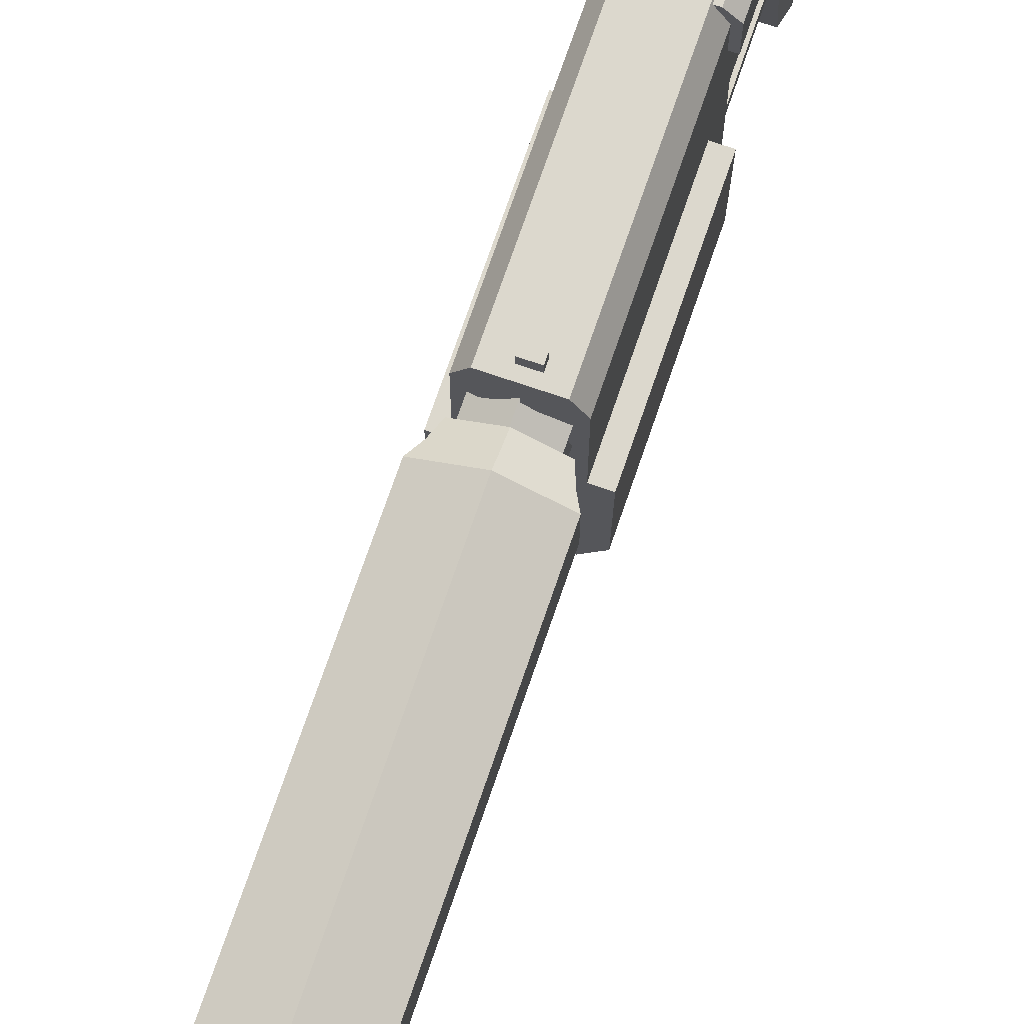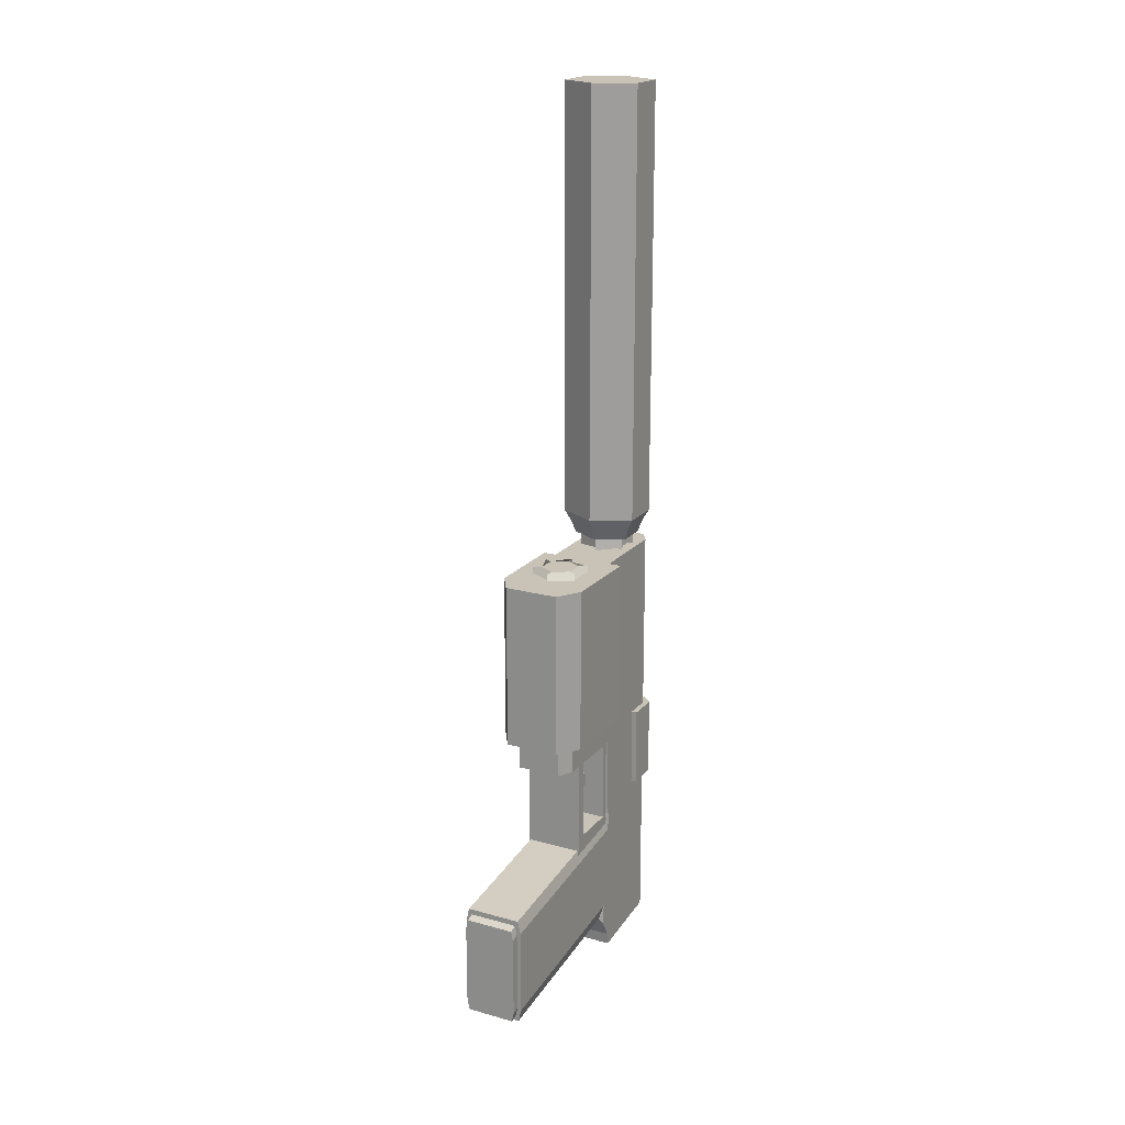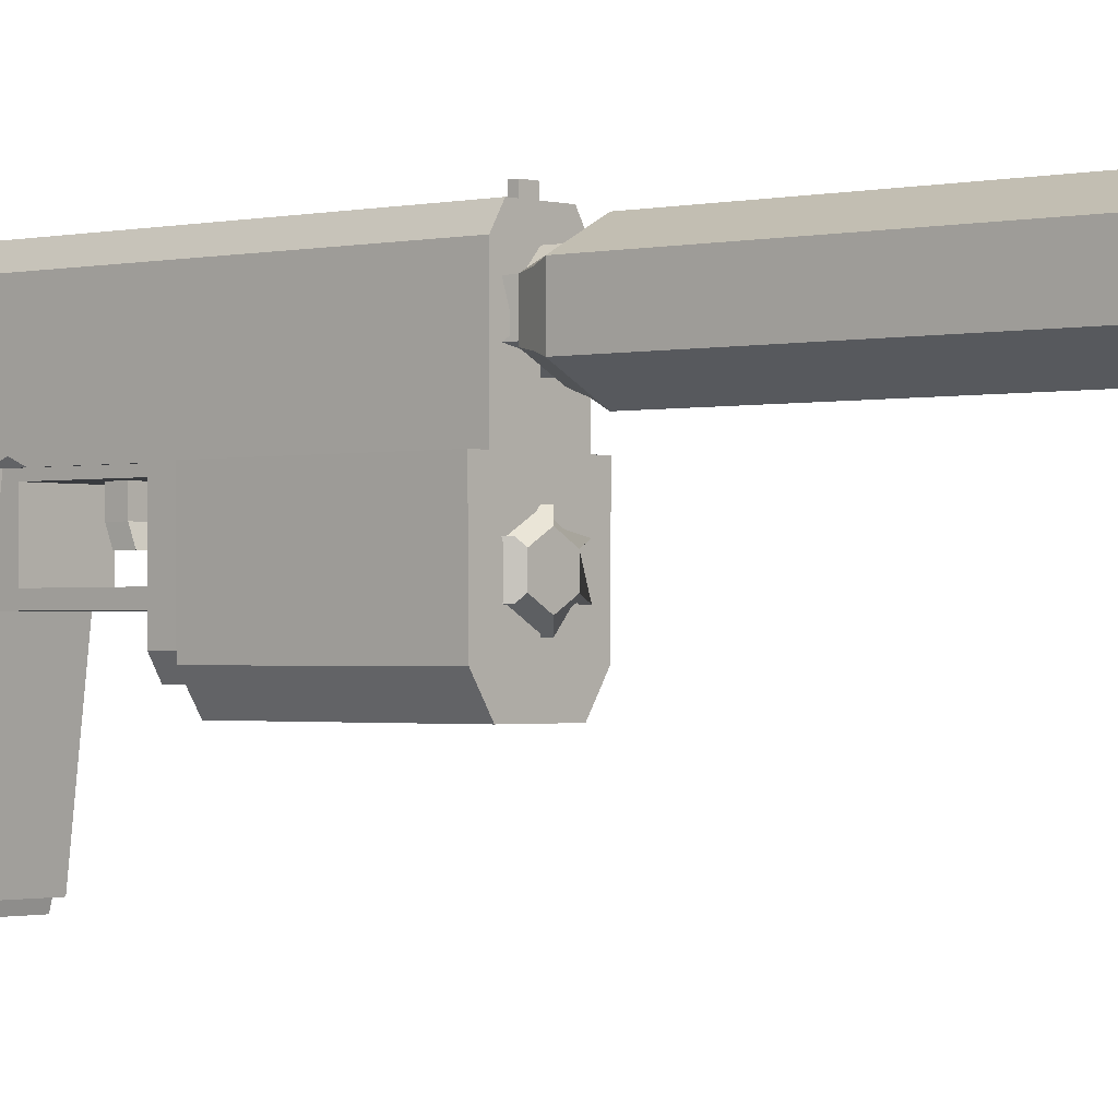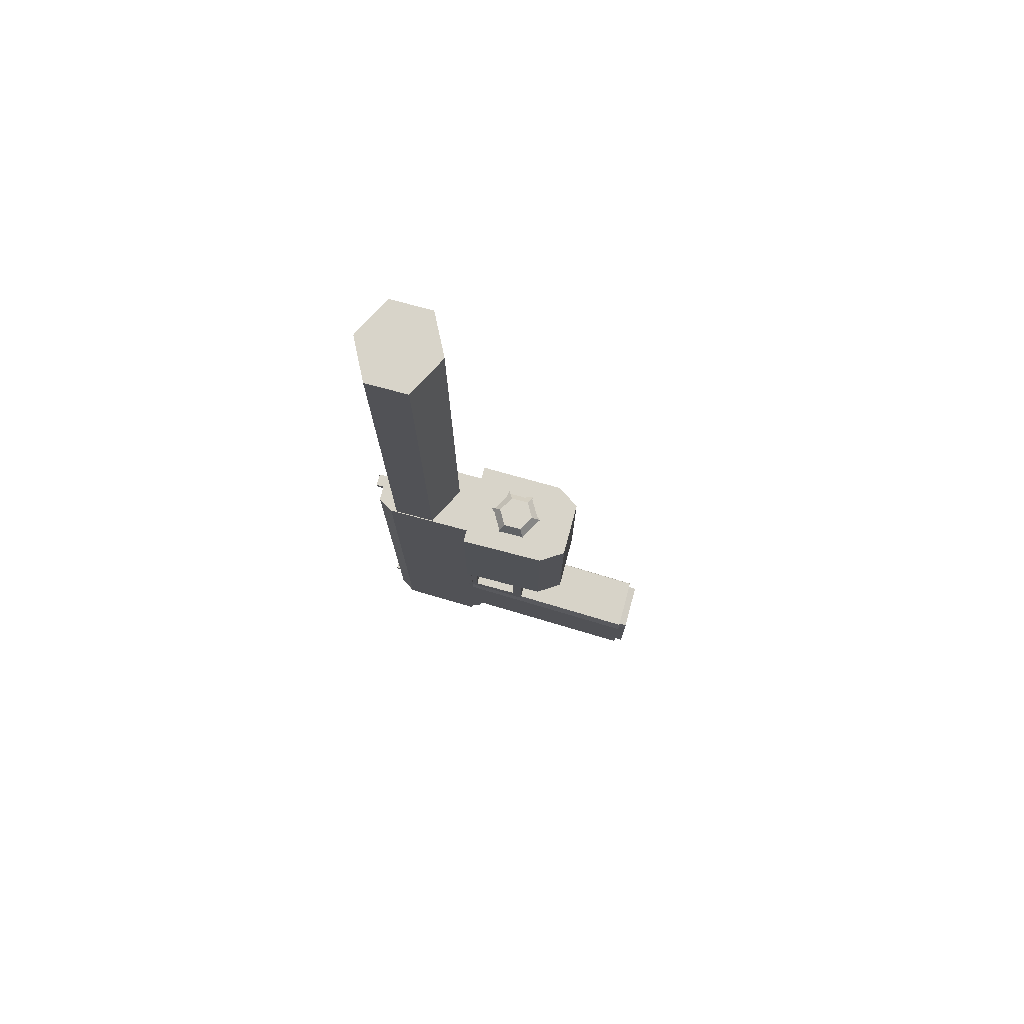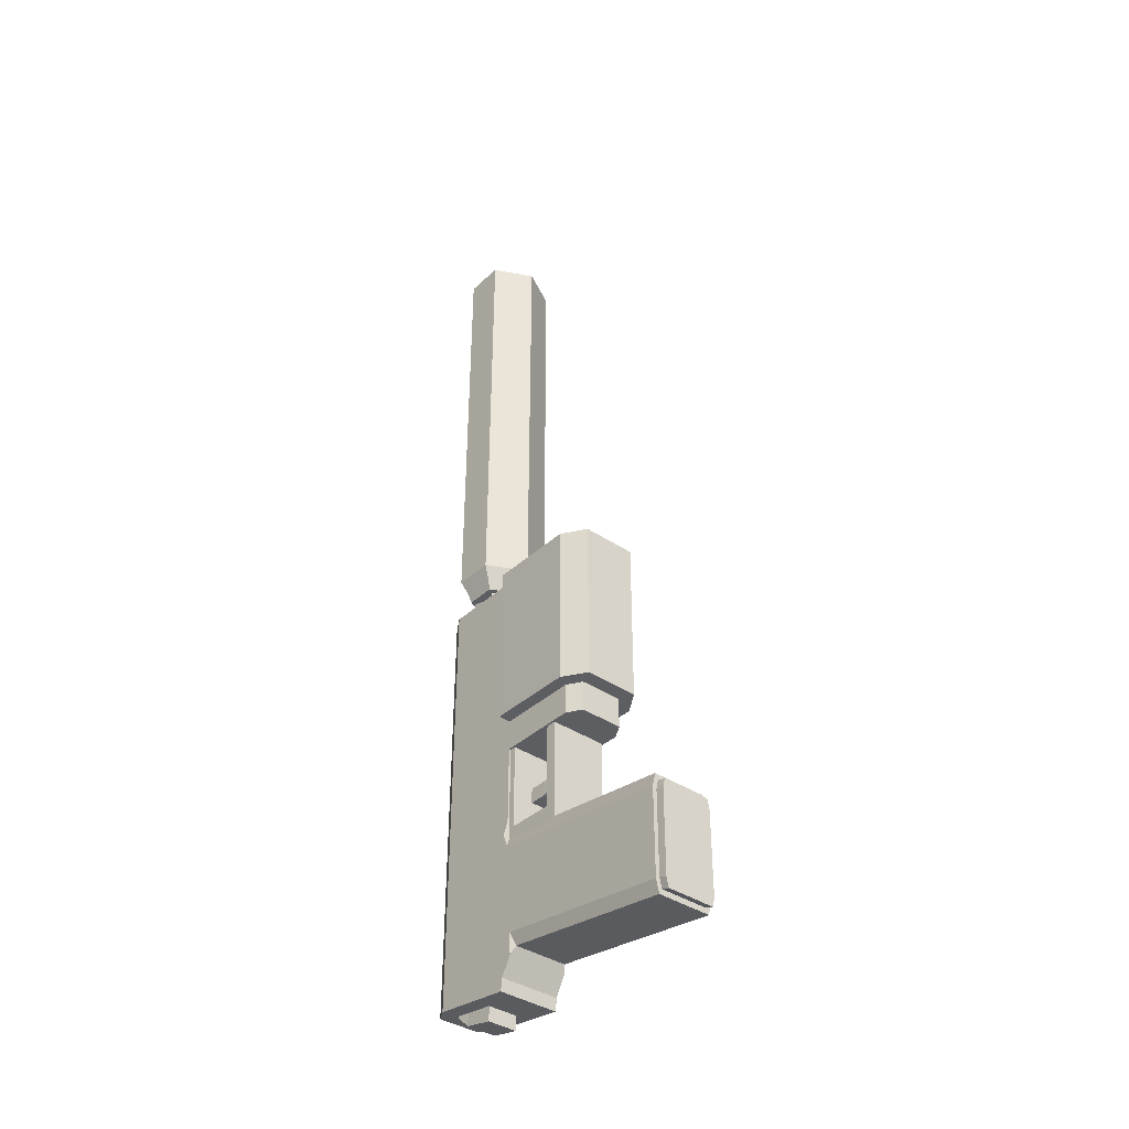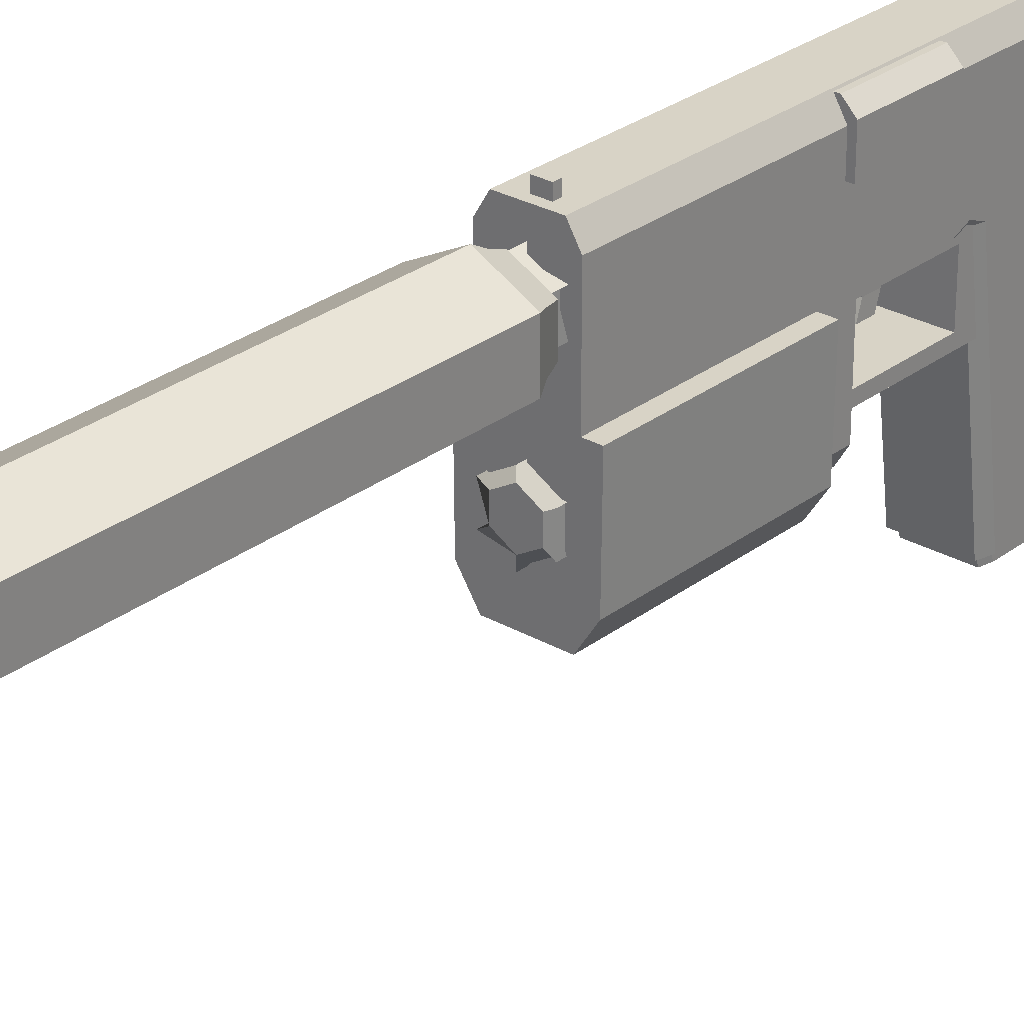
<metadata>
{"format":"obj","ext":"obj","renderer":"f3d","projection":"perspective","resolution":1024,"background":"white","views":[{"elev":72.6,"azim":18.9,"up":"+Y"},{"elev":19.5,"azim":27.5,"up":"+Z"},{"elev":-1.1,"azim":-48.3,"up":"+Y"},{"elev":75.7,"azim":-74.9,"up":"+Z"},{"elev":-38.1,"azim":-40.6,"up":"+Z"},{"elev":28.0,"azim":40.9,"up":"+Y"}]}
</metadata>
<code>
o USP-S
v -0.1496 -0.9372 -1.484
v 0.1451 -0.9372 -1.484
v 0.1451 -0.9856 -1.498
v -0.1496 -0.9856 -1.498
v 0.1257 0.8319 0.04134
v -0.1303 0.8319 0.04134
v -0.1303 0.8319 1.052
v 0.1257 0.8319 1.052
v -0.1872 0.2181 -0.7634
v -0.1872 0.2498 -0.6823
v -0.1872 0.7374 -0.6485
v -0.1872 0.7374 -1.306
v -0.1872 0.2864 -1.357
v -0.1872 0.2181 -1.195
v 0.1827 0.2181 1.052
v -0.1872 0.2181 1.052
v -0.1872 -0.2656 1.052
v -0.1343 -0.3535 1.052
v 0.1297 -0.3535 1.052
v 0.1827 -0.2656 1.052
v 0.1827 0.7374 1.052
v -0.1872 0.7374 1.052
v -0.1872 0.2181 0.04134
v -0.1872 0.7374 0.04134
v -0.1872 0.7374 -0.143
v -0.1872 0.2181 -0.143
v -0.1872 0.1815 -1.291
v -0.1872 -0.9372 -1.438
v -0.1872 -0.9372 -0.9154
v 0.1636 0.2181 -0.6845
v -0.1681 0.2181 -0.6845
v -0.1681 -0.9372 -0.8365
v 0.1636 -0.9372 -0.8365
v 0.1257 0.8319 -0.642
v -0.1303 0.8319 -0.642
v -0.1303 0.8319 -0.143
v 0.1257 0.8319 -0.143
v -0.1872 0.2181 -0.6057
v 0.1827 0.2181 -0.6057
v 0.1827 0.2181 -0.143
v 0.1827 -0.2656 -0.143
v 0.1297 -0.3535 -0.143
v -0.1343 -0.3535 -0.143
v -0.1872 -0.2656 -0.143
v -0.1343 -0.3535 0.04134
v 0.1297 -0.3535 0.04134
v 0.1638 -0.4432 0.04134
v -0.1683 -0.4432 0.04134
v -0.1872 -0.2656 0.04134
v 0.1827 0.1815 -1.291
v 0.1827 0.1755 -1.42
v 0.1827 0.2365 -1.528
v 0.1827 0.2864 -1.357
v 0.1827 0.2181 -1.195
v 0.1827 0.7374 -1.306
v 0.1827 0.7374 -0.6485
v 0.1827 0.2498 -0.6823
v 0.1827 0.2181 -0.7634
v -0.1872 0.2449 -1.603
v -0.1872 0.7383 -1.545
v -0.1303 0.8328 -1.533
v 0.1257 0.8328 -1.533
v 0.1827 0.7383 -1.545
v 0.1827 0.2449 -1.603
v -0.1681 0.1497 -1.374
v 0.1636 0.1497 -1.374
v 0.1636 -0.9372 -1.517
v -0.1681 -0.9372 -1.517
v 0.1827 -0.9372 -0.9154
v 0.1827 -0.9372 -1.438
v 0.1257 0.8319 -1.296
v -0.1303 0.8319 -1.296
v -0.1872 0.2365 -1.528
v 0.1827 0.2181 0.04134
v 0.1827 0.7374 0.04134
v -0.1872 0.1755 -1.42
v 0.2596 0.2181 1.052
v 0.2596 0.2181 0.04134
v 0.1827 -0.2656 0.04134
v 0.1638 -0.4432 1.052
v 0.2548 -0.3027 1.052
v 0.1827 0.7374 -0.143
v 0.1451 -0.9372 -0.8696
v 0.1582 -0.9372 -0.9291
v -0.1627 -0.9372 -0.9291
v -0.1496 -0.9372 -0.8696
v 0.1582 -0.9372 -1.424
v -0.1627 -0.9372 -1.424
v -0.1627 -0.9856 -1.439
v 0.1582 -0.9856 -1.439
v 0.1582 -0.9856 -0.9434
v 0.1451 -0.9856 -0.8839
v -0.1496 -0.9856 -0.8839
v -0.1627 -0.9856 -0.9434
v -0.1755 0.1817 -0.102
v -0.1755 0.1817 -0.6516
v 0.171 0.1817 -0.6516
v 0.171 0.1817 -0.102
v -0.1755 -0.1606 -0.7684
v -0.1755 0.2417 -0.7684
v 0.171 0.2417 -0.7684
v 0.171 -0.1606 -0.7684
v -0.1755 -0.1006 -0.102
v 0.171 -0.1006 -0.102
v 0.171 -0.1606 0.01482
v 0.171 0.2417 0.01482
v -0.1755 0.2417 0.01482
v -0.1755 -0.1606 0.01482
v -0.1755 -0.1006 -0.6516
v 0.171 -0.1006 -0.6516
v -0.04767 0.07443 -0.3653
v -0.04767 0.2513 -0.3653
v -0.04767 0.2513 -0.4542
v -0.04767 0.07443 -0.4542
v 0.04312 0.2513 -0.4542
v 0.04312 0.07443 -0.4542
v 0.04312 0.2513 -0.3653
v 0.04312 0.07443 -0.3653
v -0.04545 -0.000913 -0.3374
v 0.04534 -0.000913 -0.3374
v -0.04545 -0.000914 -0.4263
v 0.04534 -0.000914 -0.4263
v -0.002275 0.7227 0.8639
v -0.002275 0.7227 1.155
v 0.1382 0.6416 1.155
v 0.1382 0.6416 0.8639
v 0.1382 0.4794 1.155
v 0.1382 0.4794 0.8639
v -0.002275 0.3983 1.155
v -0.002275 0.3983 0.8639
v -0.1427 0.4794 1.155
v -0.1427 0.4794 0.8639
v -0.1427 0.6416 1.155
v -0.1427 0.6416 0.8639
v 0.09192 0.6149 1.155
v -0.002275 0.6693 1.155
v -0.09647 0.6149 1.155
v -0.09647 0.5061 1.155
v -0.002275 0.4518 1.155
v 0.09192 0.5061 1.155
v 0.2152 0.5729 -0.06959
v 0.2152 0.7642 -0.06959
v 0.1555 0.8239 -0.06959
v 0.001382 0.8239 -0.06959
v 0.001382 0.5729 -0.06959
v 0.001382 0.5729 -0.5629
v 0.001382 0.8239 -0.5629
v 0.1555 0.8239 -0.5629
v 0.2152 0.7642 -0.5629
v 0.2152 0.5729 -0.5629
v -0.03151 0.7958 1.007
v -0.03151 0.8867 1.007
v -0.03151 0.8867 0.9694
v -0.03151 0.7958 0.9694
v 0.04423 0.8867 0.9694
v 0.04423 0.7958 0.9694
v 0.04423 0.8867 1.007
v 0.04423 0.7958 1.007
v -0.2594 -0.3027 0.04134
v 0.2548 -0.3027 0.04134
v -0.1683 -0.4432 1.052
v -0.2594 -0.3027 1.052
v -0.2642 0.2181 1.052
v -0.2642 0.2181 0.04134
v -0.00273 0.09095 1.044
v -0.00273 0.09095 1.095
v 0.1377 0.009857 1.095
v 0.1377 0.009857 1.044
v 0.1377 -0.1523 1.095
v 0.1377 -0.1523 1.044
v -0.00273 -0.2334 1.095
v -0.00273 -0.2334 1.044
v -0.1432 -0.1523 1.095
v -0.1432 -0.1523 1.044
v -0.1432 0.009857 1.095
v -0.1432 0.009857 1.044
v 0.09147 -0.01685 1.095
v -0.00273 0.03753 1.095
v -0.09692 -0.01685 1.095
v -0.09692 -0.1256 1.095
v -0.00273 -0.18 1.095
v 0.09147 -0.1256 1.095
v 0.09125 0.6397 -1.448
v 0.09125 0.4615 -1.481
v 0.09125 0.4597 -1.664
v 0.09125 0.6379 -1.631
v -0.09134 0.4597 -1.664
v -0.09134 0.6379 -1.631
v -0.09134 0.4615 -1.481
v -0.09134 0.6397 -1.448
v 0.08679 0.7144 -1.559
v -0.09581 0.7144 -1.559
v -0.09581 0.7163 -1.376
v 0.08679 0.7163 -1.376
v -0.05825 0.8082 -1.447
v -0.05825 0.8991 -1.447
v -0.05825 0.8991 -1.484
v -0.05825 0.8082 -1.484
v 0.07098 0.8991 -1.484
v 0.07098 0.8082 -1.484
v 0.07098 0.8991 -1.447
v 0.07098 0.8082 -1.447
v -0 0.7283 1.134
v -0 0.7552 1.208
v 0.1978 0.653 1.208
v 0.1718 0.6395 1.134
v 0.1978 0.4486 1.208
v 0.1718 0.462 1.134
v -0 0.3464 1.208
v -0 0.3733 1.134
v -0.1978 0.4486 1.208
v -0.1718 0.462 1.134
v -0.1978 0.653 1.208
v -0.1718 0.6395 1.134
v -0.2331 0.4304 1.275
v -0.2331 0.6712 1.275
v -0 0.31 1.275
v -0 0.31 3.888
v -0.2331 0.4304 3.888
v 0.2331 0.4304 1.275
v -0 0.7916 1.275
v 0.2331 0.6712 1.275
v 0.2331 0.4304 3.888
v 0.1769 0.4594 3.888
v -0 0.368 3.888
v 0.2331 0.6712 3.888
v -0.2331 0.6712 3.888
v -0 0.7916 3.888
v 0.1769 0.6422 3.888
v -0 0.7335 3.888
v -0.1769 0.6422 3.888
v -0.1769 0.4594 3.888
f 1 2 3 4
f 5 6 7 8
f 9 10 11 12 13 14
f 15 16 17 18 19 20
f 15 21 8 7 22 16
f 23 24 25 26
f 9 14 27 28 29
f 30 31 32 33
f 34 35 36 37
f 38 31 30 39 40 26
f 26 40 41 42 43 44
f 45 46 47 48
f 23 26 44 49
f 26 25 11 10 38
f 50 51 52 53 54
f 54 53 55 56 57 58
f 59 60 61 62 63 64
f 65 66 67 68
f 50 54 58 69 70
f 71 72 35 34
f 73 13 12 60 59
f 74 75 21 15
f 55 53 52 64 63
f 51 66 65 76 73 52
f 73 76 27 14 13
f 52 73 59 64
f 74 15 77 78
f 46 42 41 79
f 20 19 80 81
f 5 8 21 75
f 35 72 12 11
f 34 37 82 56
f 6 36 25 24
f 36 35 11 25
f 71 34 56 55
f 62 71 55 63
f 72 61 60 12
f 72 71 62 61
f 30 58 57 39
f 9 31 38 10
f 50 66 51
f 65 27 76
f 30 33 69 58
f 9 29 32 31
f 67 66 50 70
f 28 27 65 68
f 39 57 56 82 40
f 83 84 69 33
f 85 86 32 29
f 87 2 67 70
f 1 88 28 68
f 86 83 33 32
f 84 87 70 69
f 88 85 29 28
f 2 1 68 67
f 89 4 3 90 91 92 93 94
f 87 84 91 90
f 88 1 4 89
f 86 85 94 93
f 85 88 89 94
f 83 86 93 92
f 2 87 90 3
f 84 83 92 91
f 95 96 97 98
f 99 100 101 102
f 103 95 98 104
f 105 106 107 108
f 99 102 105 108
f 101 100 107 106
f 103 109 99 108
f 95 103 108 107
f 96 95 107 100
f 109 96 100 99
f 97 110 102 101
f 110 104 105 102
f 98 97 101 106
f 104 98 106 105
f 96 109 110 97
f 109 103 104 110
f 111 112 113 114
f 114 113 115 116
f 116 115 117 118
f 118 117 112 111
f 118 111 119 120
f 115 113 112 117
f 121 122 120 119
f 114 116 122 121
f 111 114 121 119
f 116 118 120 122
f 209 217 215 211 212 210
f 180 179 175 176 174 173
f 136 135 125 126 123 124
f 138 137 133 134 132 131
f 179 178 166 165 176 175
f 211 215 216 213 214 212
f 135 136 137 138 139 140
f 141 142 143 144 145
f 146 147 148 149 150
f 146 150 141 145
f 150 149 142 141
f 148 143 142 149
f 148 147 144 143
f 151 152 153 154
f 154 153 155 156
f 156 155 157 158
f 158 157 152 151
f 155 153 152 157
f 7 6 24 22
f 37 5 75 82
f 43 42 46 45
f 49 45 48 159
f 43 45 49 44
f 40 82 75 74
f 79 74 78 160
f 40 74 79 41
f 16 22 24 23
f 37 36 6 5
f 78 77 81 160
f 48 161 162 159
f 48 47 80 161
f 80 47 160 81
f 163 164 159 162
f 16 23 164 163
f 17 16 163 162
f 18 17 162 161
f 23 49 159 164
f 19 18 161 80
f 46 79 160 47
f 15 20 81 77
f 207 220 217 209 210 208
f 135 140 127 128 126 125
f 204 221 222 205 206 203
f 140 139 129 130 128 127
f 213 216 221 204 203 214
f 205 222 220 207 208 206
f 177 178 179 180 181 182
f 183 184 185 186
f 186 185 187 188
f 188 187 189 190
f 187 185 184 189
f 191 192 193 194
f 186 188 192 191
f 183 186 191 194
f 188 190 193 192
f 195 196 197 198
f 198 197 199 200
f 200 199 201 202
f 202 201 196 195
f 199 197 196 201
f 181 180 173 174 172 171
f 177 182 169 170 168 167
f 182 181 171 172 170 169
f 178 177 167 168 165 166
f 137 136 124 123 134 133
f 215 217 218 219
f 218 223 224 225
f 220 222 226 223
f 216 215 219 227
f 217 220 223 218
f 222 221 228 226
f 221 216 227 228
f 229 230 231 232 225 224
f 226 228 230 229
f 228 227 231 230
f 219 218 225 232
f 223 226 229 224
f 227 219 232 231
f 203 206 208 210 212 214
f 139 138 131 132 130 129

</code>
